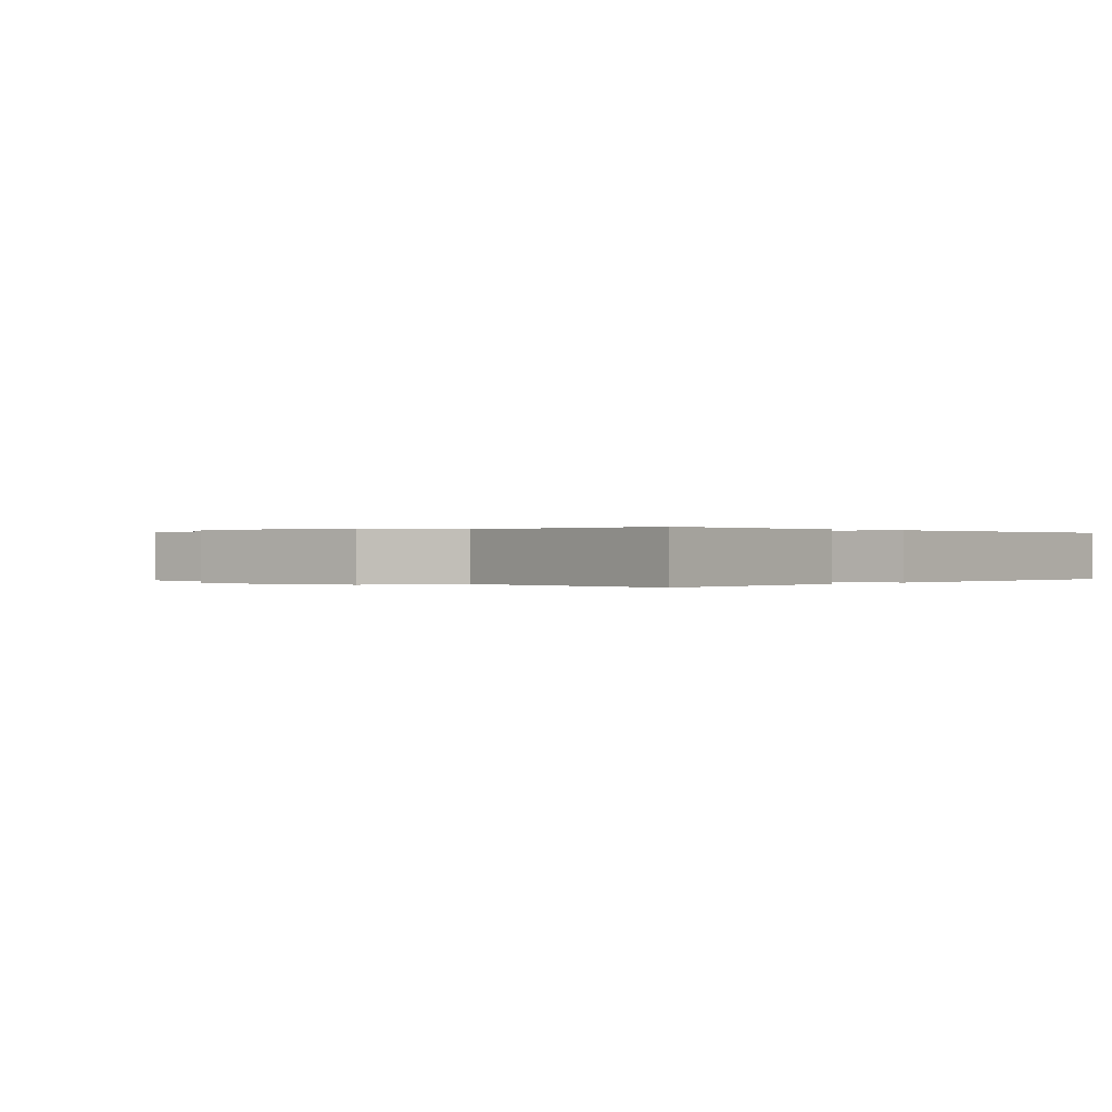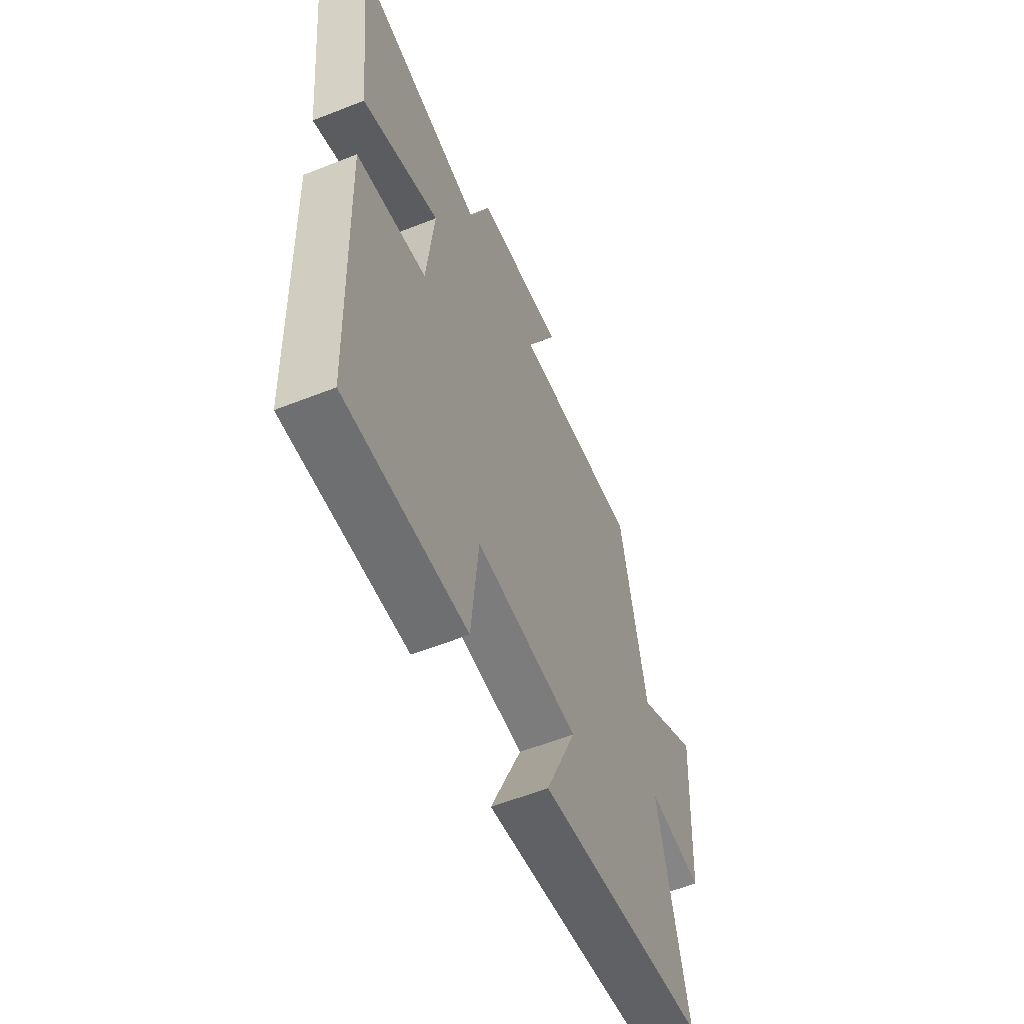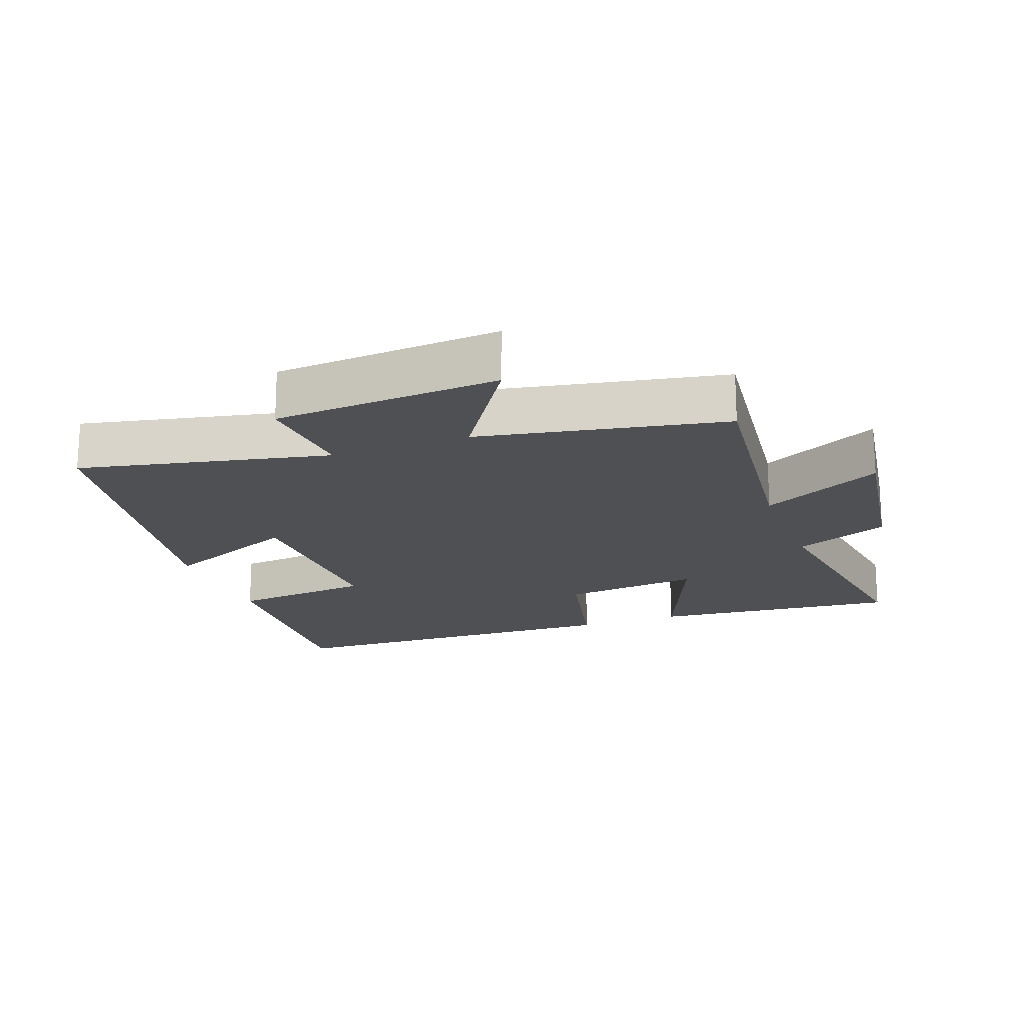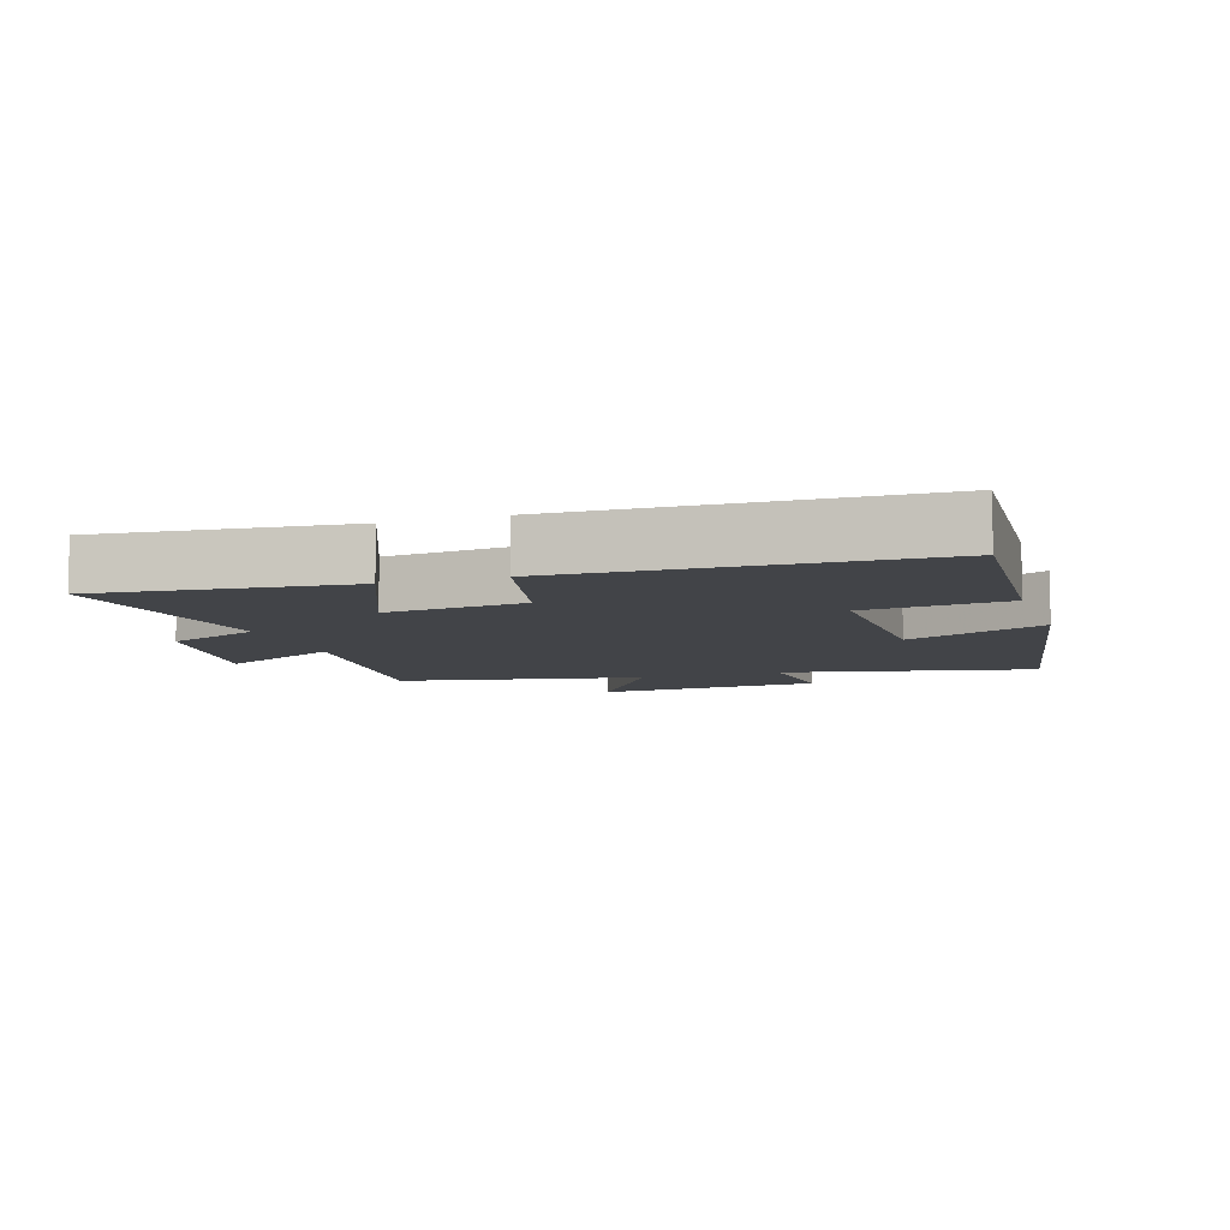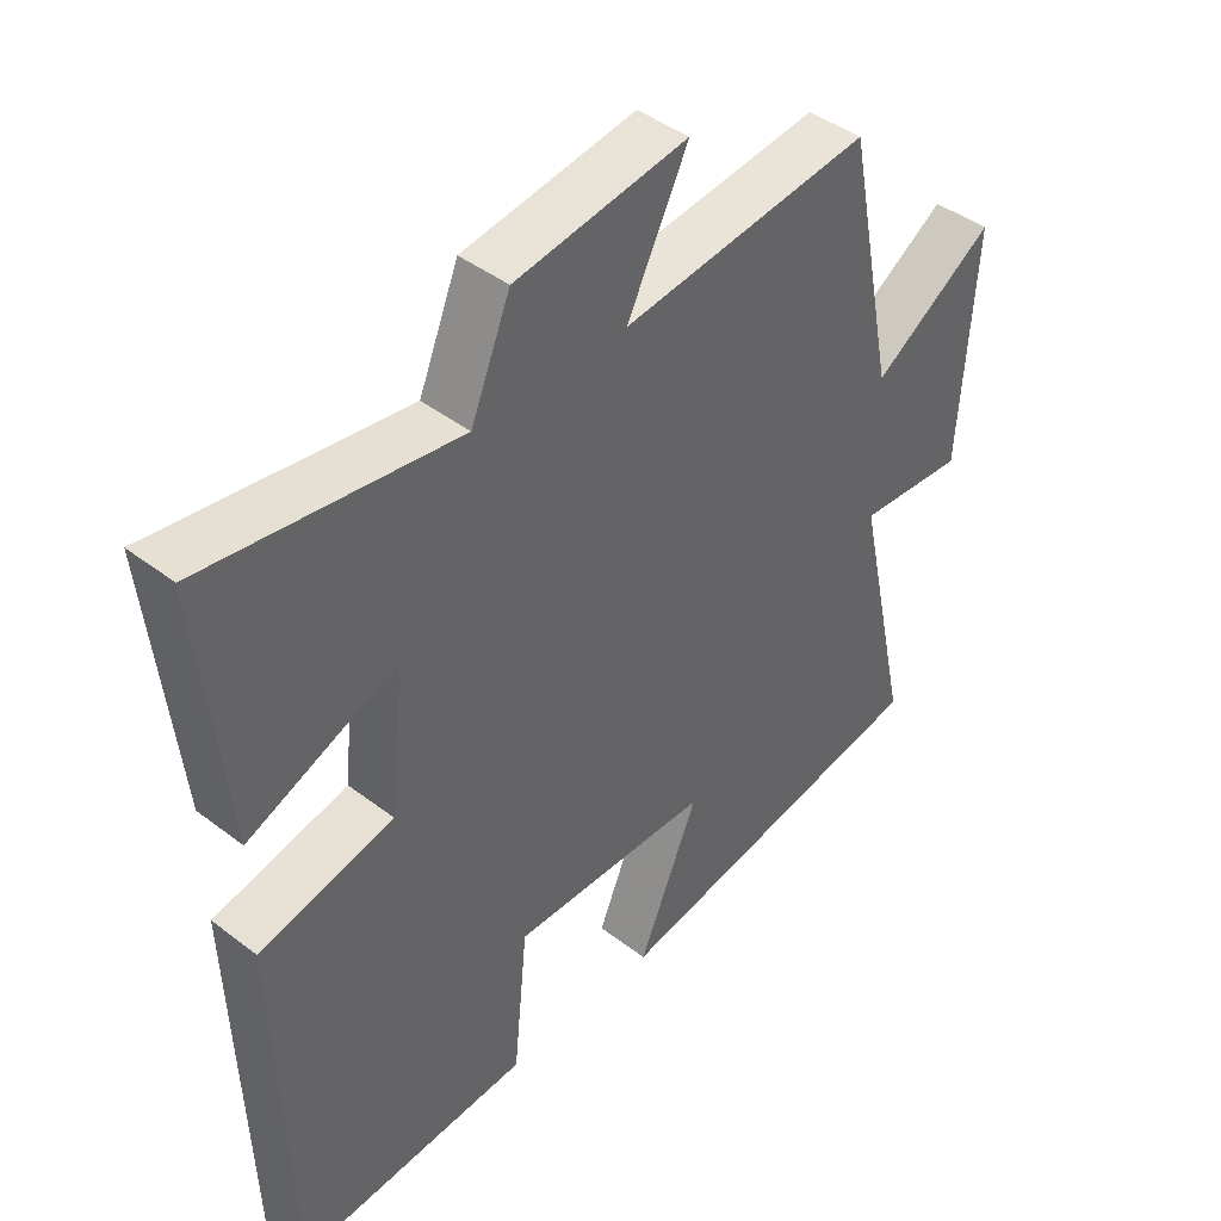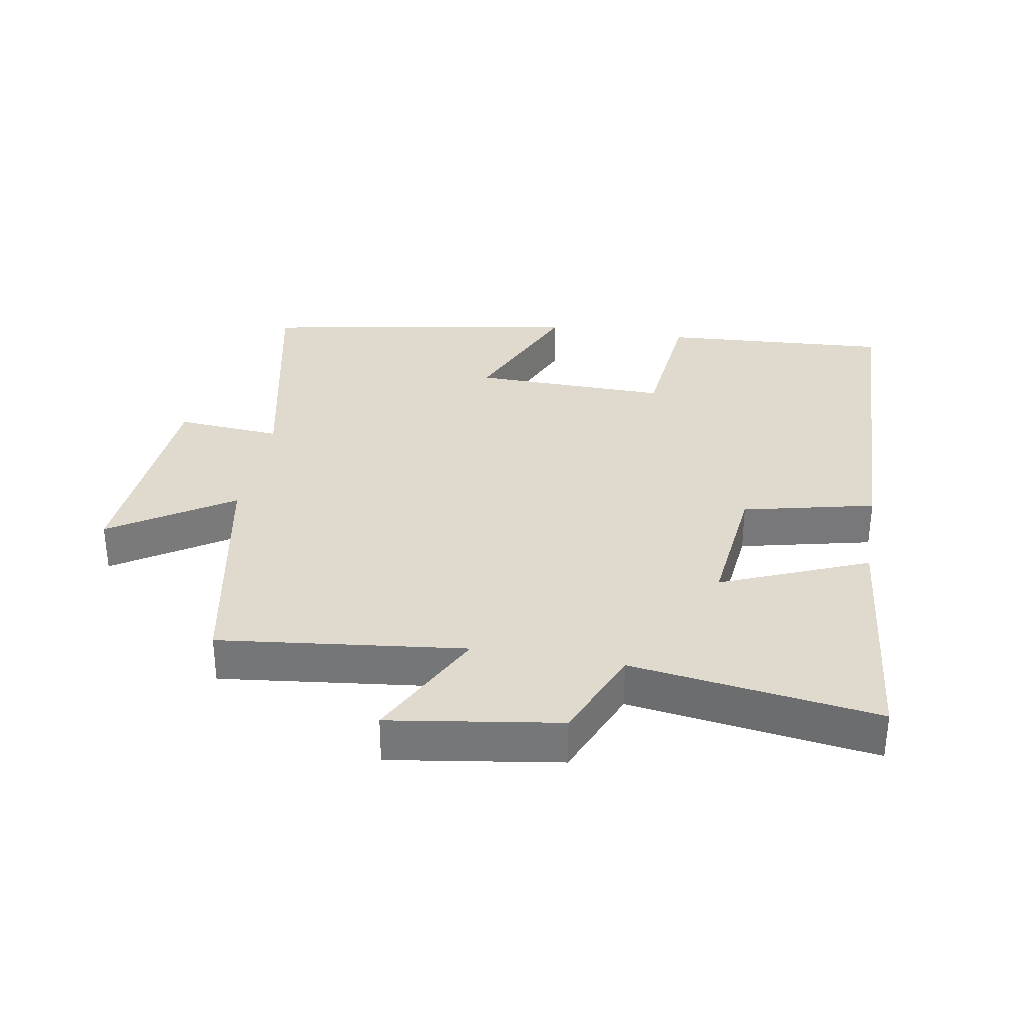
<metadata>
{"format":"obj","ext":"obj","renderer":"f3d","projection":"perspective","resolution":1024,"background":"white","views":[{"elev":0.1,"azim":42.6,"up":"+Y"},{"elev":-58.1,"azim":112.3,"up":"+Z"},{"elev":-18.6,"azim":-69.4,"up":"+Y"},{"elev":-7.9,"azim":108.3,"up":"+Y"},{"elev":42.8,"azim":132.4,"up":"+Z"},{"elev":32.8,"azim":10.1,"up":"+Y"}]}
</metadata>
<code>
v -0.427 0.07 0.545
v -0.057 0.07 0.5
v -0.148 0.07 0.683
v 0.108 0.07 0.643
v 0.167 0.07 0.5
v 0.539 0.07 0.552
v 0.5 0.07 0.178
v 0.279 0.07 0.271
v 0.301 0.07 0.061
v 0.5 0.07 0.014
v 0.481 0.07 -0.524
v 0.135 0.07 -0.5
v 0.114 0.07 -0.286
v -0.182 0.07 -0.29
v -0.093 0.07 -0.5
v -0.582 0.07 -0.411
v -0.5 0.07 -0.036
v -0.659 0.07 -0.048
v -0.681 0.07 0.294
v -0.5 0.07 0.176
v -0.427 0 0.545
v -0.057 0 0.5
v -0.148 0 0.683
v 0.108 0 0.643
v 0.167 0 0.5
v 0.539 0 0.552
v 0.5 0 0.178
v 0.279 0 0.271
v 0.301 0 0.061
v 0.5 0 0.014
v 0.481 0 -0.524
v 0.135 0 -0.5
v 0.114 0 -0.286
v -0.182 0 -0.29
v -0.093 0 -0.5
v -0.582 0 -0.411
v -0.5 0 -0.036
v -0.659 0 -0.048
v -0.681 0 0.294
v -0.5 0 0.176
f 17 18 19 20
f 17 20 1 2
f 14 15 16 17
f 13 14 17 2
f 10 11 12 13
f 9 10 13
f 8 9 13 2
f 5 6 7 8
f 5 8 2 3
f 3 4 5
f 40 39 38 37
f 22 21 40 37
f 37 36 35 34
f 22 37 34 33
f 33 32 31 30
f 33 30 29
f 22 33 29 28
f 28 27 26 25
f 23 22 28 25
f 25 24 23
f 1 21 22 2
f 2 22 23 3
f 3 23 24 4
f 4 24 25 5
f 5 25 26 6
f 6 26 27 7
f 7 27 28 8
f 8 28 29 9
f 9 29 30 10
f 10 30 31 11
f 11 31 32 12
f 12 32 33 13
f 13 33 34 14
f 14 34 35 15
f 15 35 36 16
f 16 36 37 17
f 17 37 38 18
f 18 38 39 19
f 19 39 40 20
f 20 40 21 1

</code>
